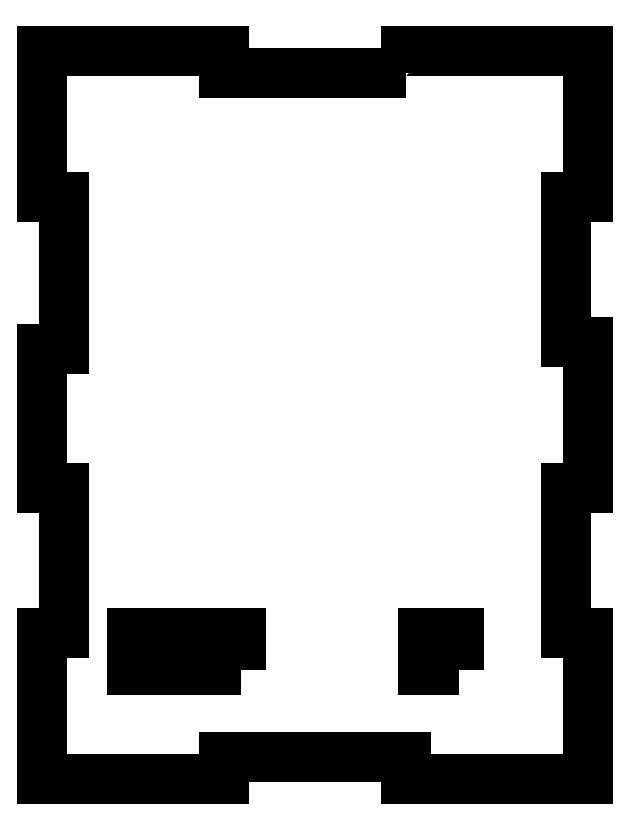
<metadata>
{"format":"dxf","ext":"dxf","renderer":"ezdxf+matplotlib","layout":"modelspace","background":"white","min_lineweight":24,"dpi":150}
</metadata>
<code>
0
SECTION
2
ENTITIES
0
LWPOLYLINE
8
0
90
4
70
1
43
0
10
30
20
15
10
30
20
20
10
15
20
20
10
15
20
15
0
LWPOLYLINE
8
0
90
4
70
1
43
0
10
60
20
15
10
60
20
20
10
55
20
20
10
55
20
15
0
LWPOLYLINE
8
0
90
28
70
1
43
0
10
52.65
20
97
10
52.65
20
100
10
77.65
20
100
10
77.65
20
80
10
74.65
20
80
10
74.65
20
60
10
77.65
20
60
10
77.65
20
40
10
74.65
20
40
10
74.65
20
20
10
77.65
20
20
10
77.65
20
0
10
52.65
20
0
10
52.65
20
3
10
27.65
20
3
10
27.65
20
0
10
2.646
20
0
10
2.646
20
20
10
5.646
20
20
10
5.646
20
40
10
2.646
20
40
10
2.646
20
59.04
10
5.646
20
59.04
10
5.646
20
80
10
2.646
20
80
10
2.646
20
100
10
27.65
20
100
10
27.65
20
97
0
ENDSEC
0
EOF

</code>
